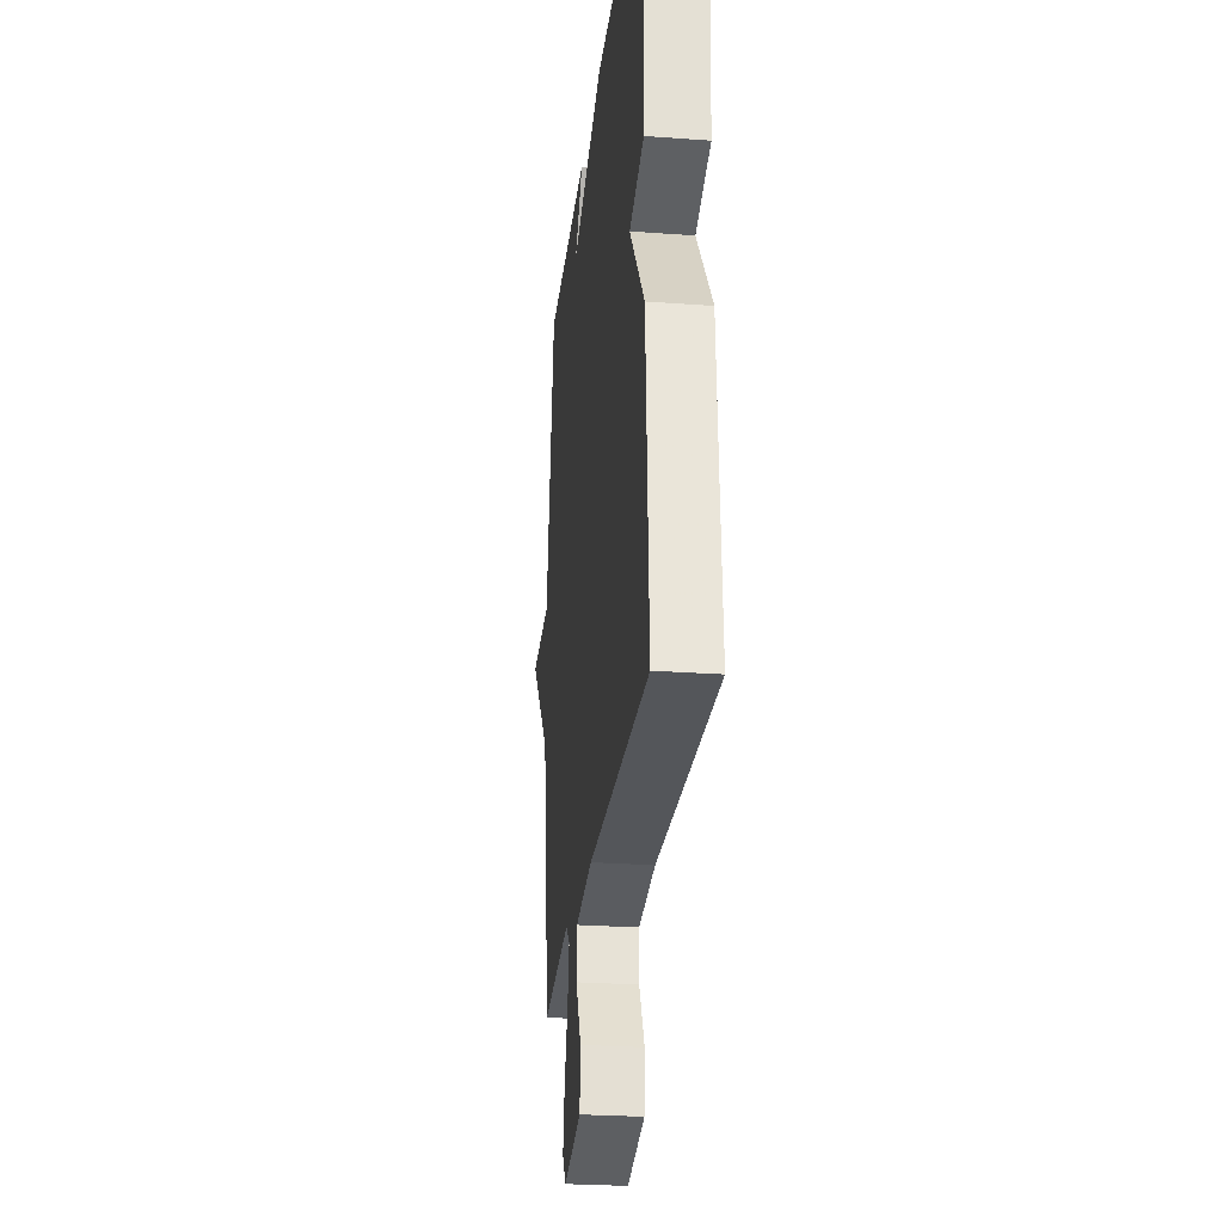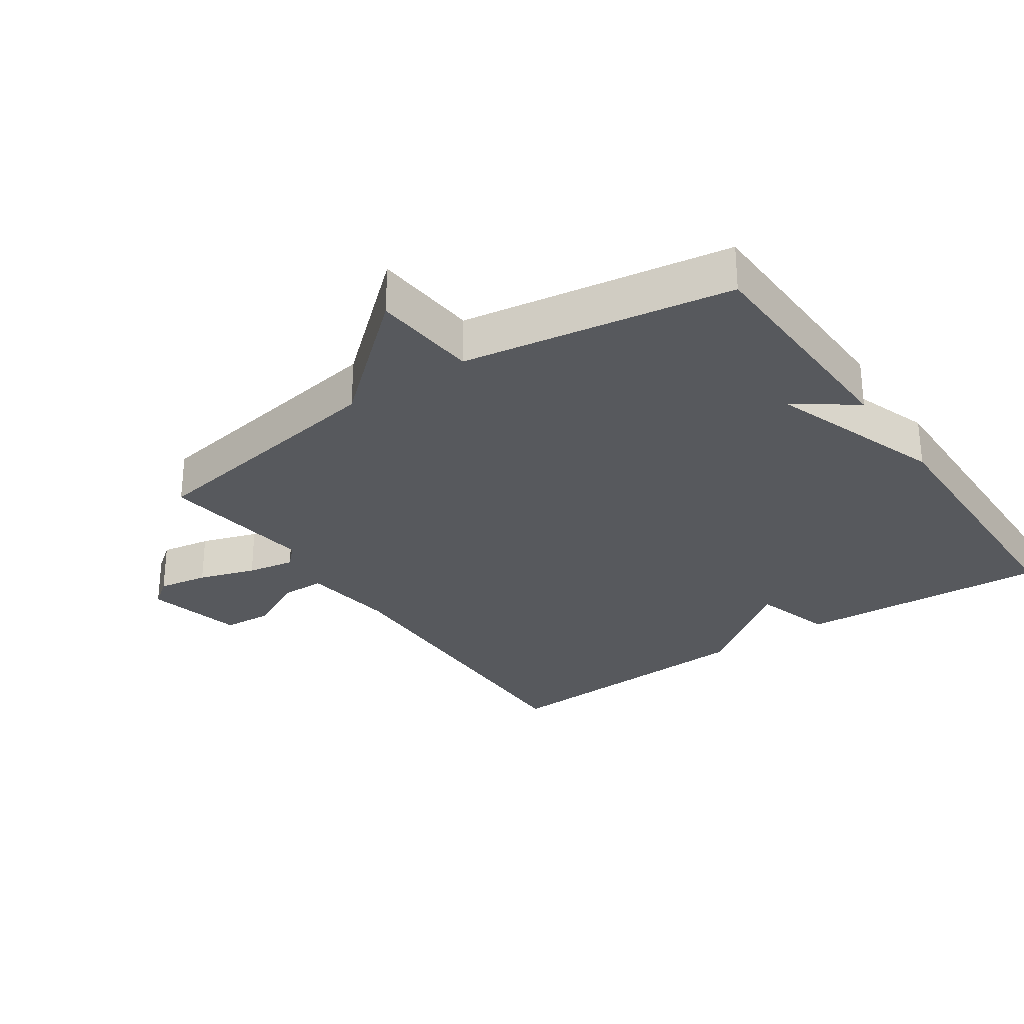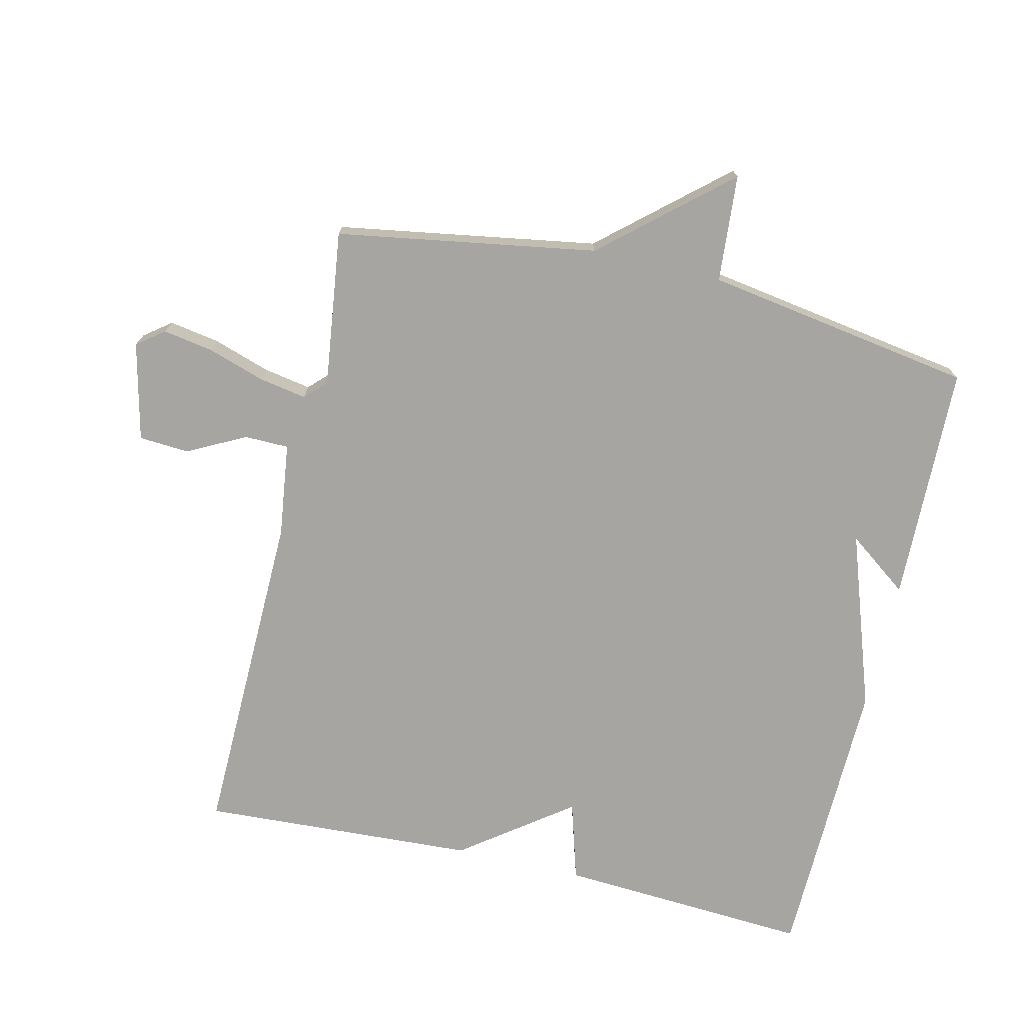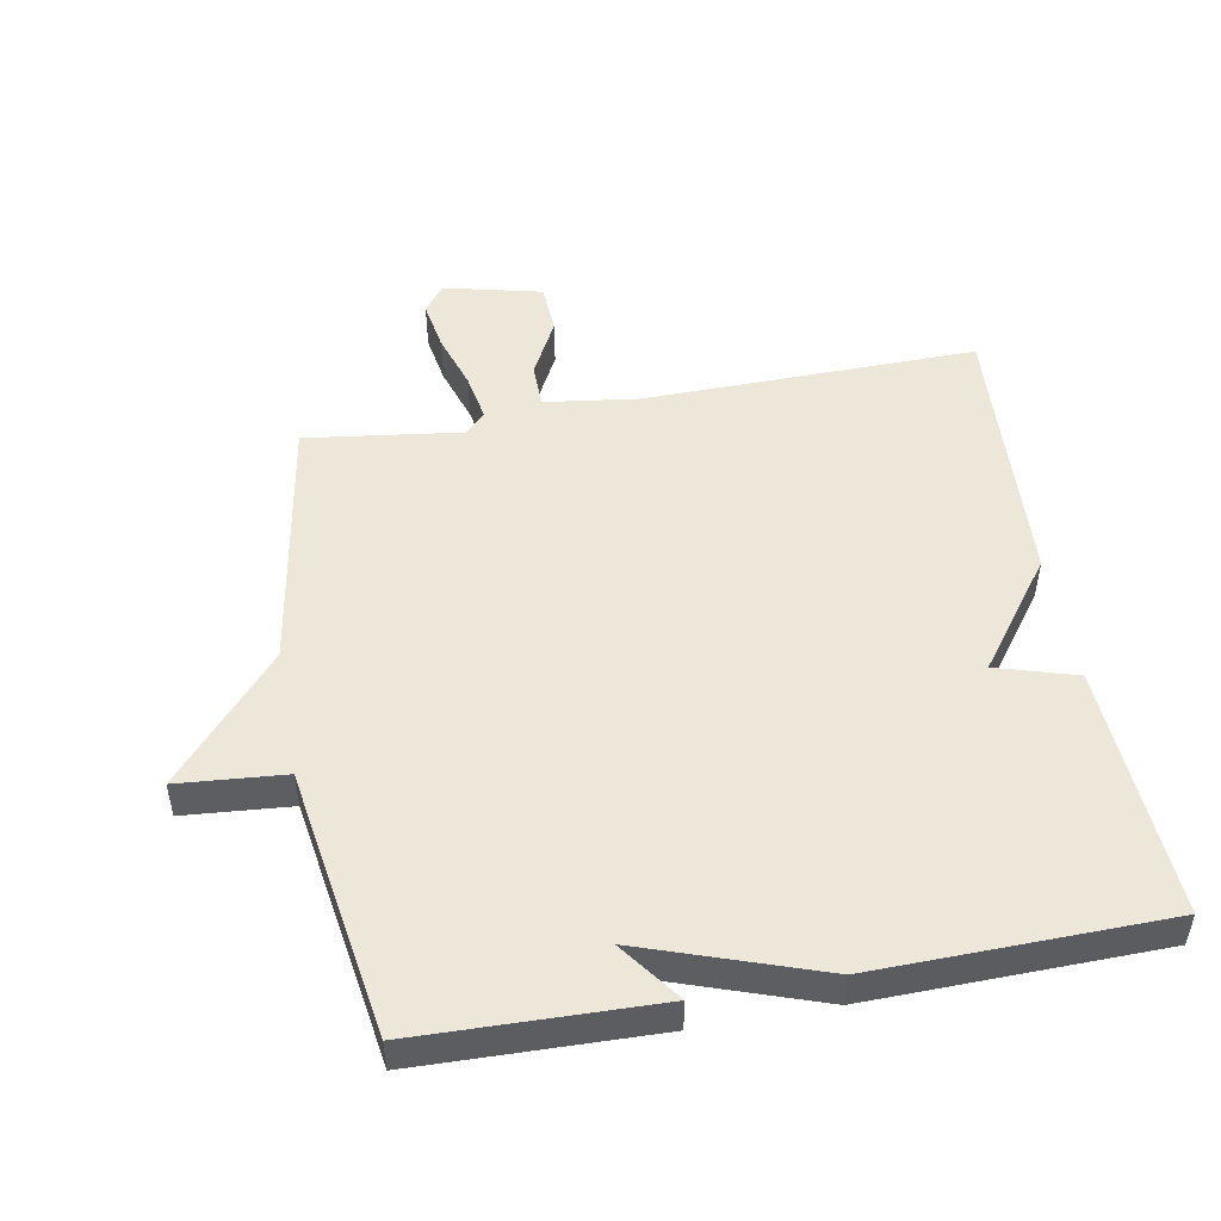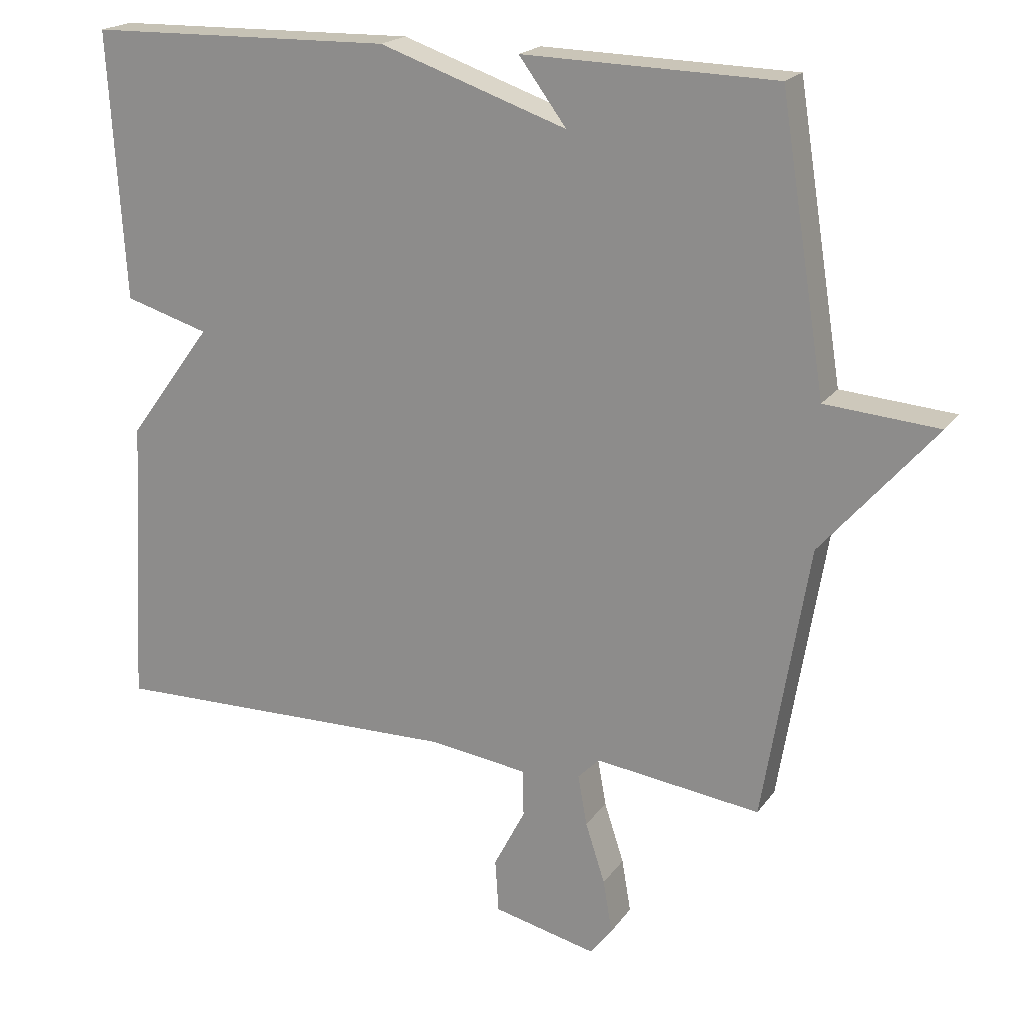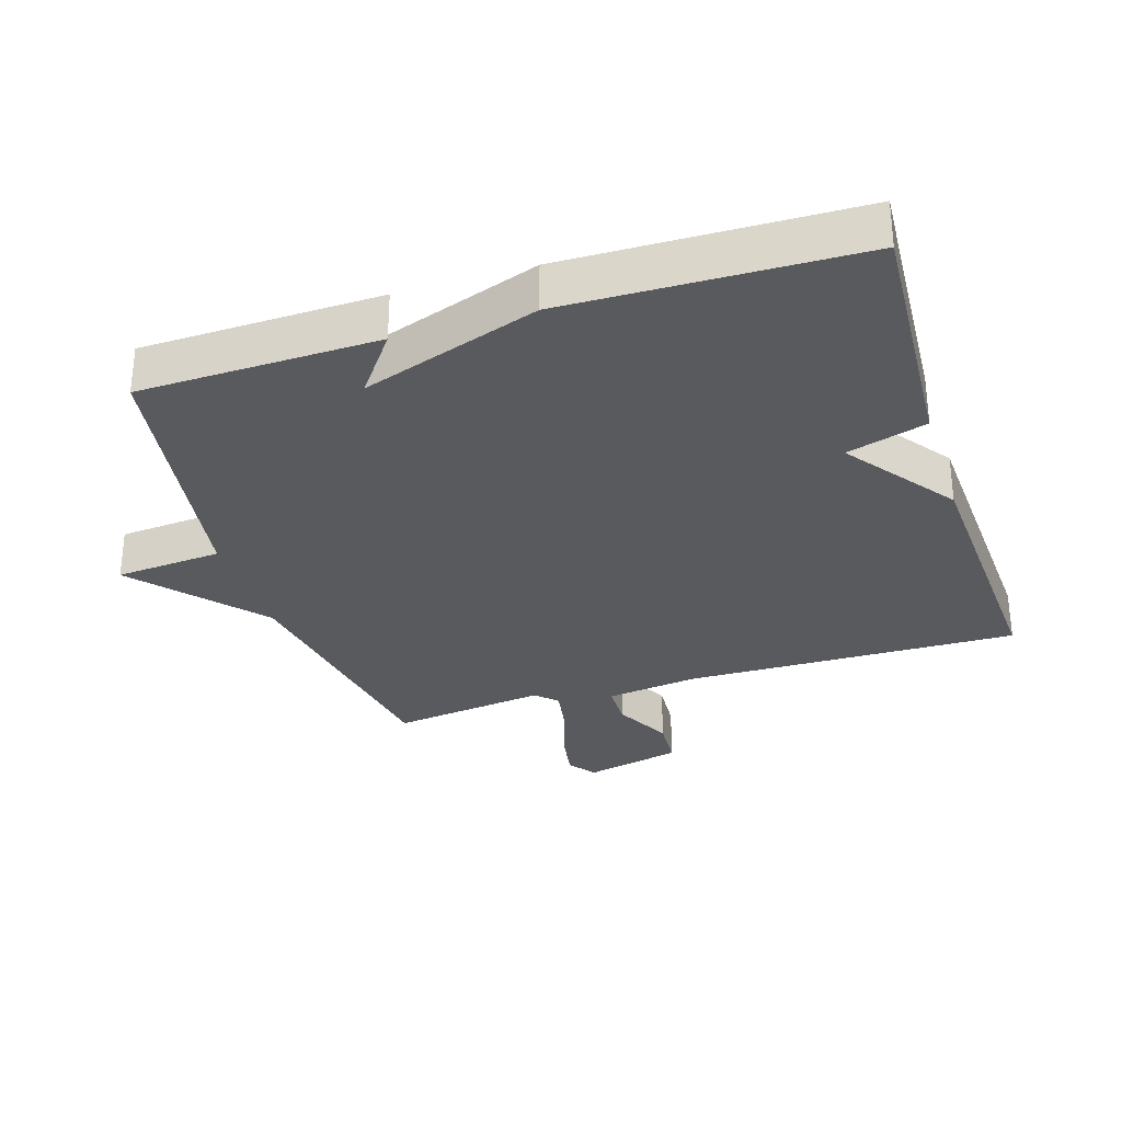
<metadata>
{"format":"obj","ext":"obj","renderer":"f3d","projection":"perspective","resolution":1024,"background":"white","views":[{"elev":-26.5,"azim":83.4,"up":"+Z"},{"elev":-29.1,"azim":-55.5,"up":"+Y"},{"elev":-73.7,"azim":-103.2,"up":"+Y"},{"elev":50.0,"azim":-10.2,"up":"+Y"},{"elev":19.6,"azim":-155.1,"up":"+Z"},{"elev":-30.7,"azim":17.5,"up":"+Y"}]}
</metadata>
<code>
v 0.5 0.07 -0.5
v -0.005 0.07 -0.491
v -0.147 0.07 -0.51
v -0.148 0.07 -0.577
v -0.103 0.07 -0.664
v -0.108 0.07 -0.74
v -0.256 0.07 -0.775
v -0.287 0.07 -0.734
v -0.274 0.07 -0.658
v -0.246 0.07 -0.572
v -0.233 0.07 -0.5
v -0.264 0.07 -0.469
v -0.5 0.07 -0.5
v -0.565 0.07 -0.107
v -0.727 0.07 0.08
v -0.565 0.07 0.093
v -0.5 0.07 0.5
v -0.139 0.07 0.509
v -0.207 0.07 0.417
v 0.061 0.07 0.509
v 0.5 0.07 0.5
v 0.477 0.07 0.117
v 0.356 0.07 0.081
v 0.477 0.07 -0.083
v 0.5 0 -0.5
v -0.005 0 -0.491
v -0.147 0 -0.51
v -0.148 0 -0.577
v -0.103 0 -0.664
v -0.108 0 -0.74
v -0.256 0 -0.775
v -0.287 0 -0.734
v -0.274 0 -0.658
v -0.246 0 -0.572
v -0.233 0 -0.5
v -0.264 0 -0.469
v -0.5 0 -0.5
v -0.565 0 -0.107
v -0.727 0 0.08
v -0.565 0 0.093
v -0.5 0 0.5
v -0.139 0 0.509
v -0.207 0 0.417
v 0.061 0 0.509
v 0.5 0 0.5
v 0.477 0 0.117
v 0.356 0 0.081
v 0.477 0 -0.083
f 23 24 1 2
f 21 22 23
f 20 21 23
f 19 20 23
f 19 23 2 3
f 16 17 18 19
f 16 19 3 4
f 14 15 16 4
f 12 13 14
f 11 12 14 4
f 5 6 7
f 4 5 7
f 11 4 7
f 10 11 7
f 7 8 9 10
f 26 25 48 47
f 47 46 45
f 47 45 44
f 47 44 43
f 27 26 47 43
f 43 42 41 40
f 28 27 43 40
f 28 40 39 38
f 38 37 36
f 28 38 36 35
f 31 30 29
f 31 29 28
f 31 28 35
f 31 35 34
f 34 33 32 31
f 1 25 26 2
f 2 26 27 3
f 3 27 28 4
f 4 28 29 5
f 5 29 30 6
f 6 30 31 7
f 7 31 32 8
f 8 32 33 9
f 9 33 34 10
f 10 34 35 11
f 11 35 36 12
f 12 36 37 13
f 13 37 38 14
f 14 38 39 15
f 15 39 40 16
f 16 40 41 17
f 17 41 42 18
f 18 42 43 19
f 19 43 44 20
f 20 44 45 21
f 21 45 46 22
f 22 46 47 23
f 23 47 48 24
f 24 48 25 1

</code>
